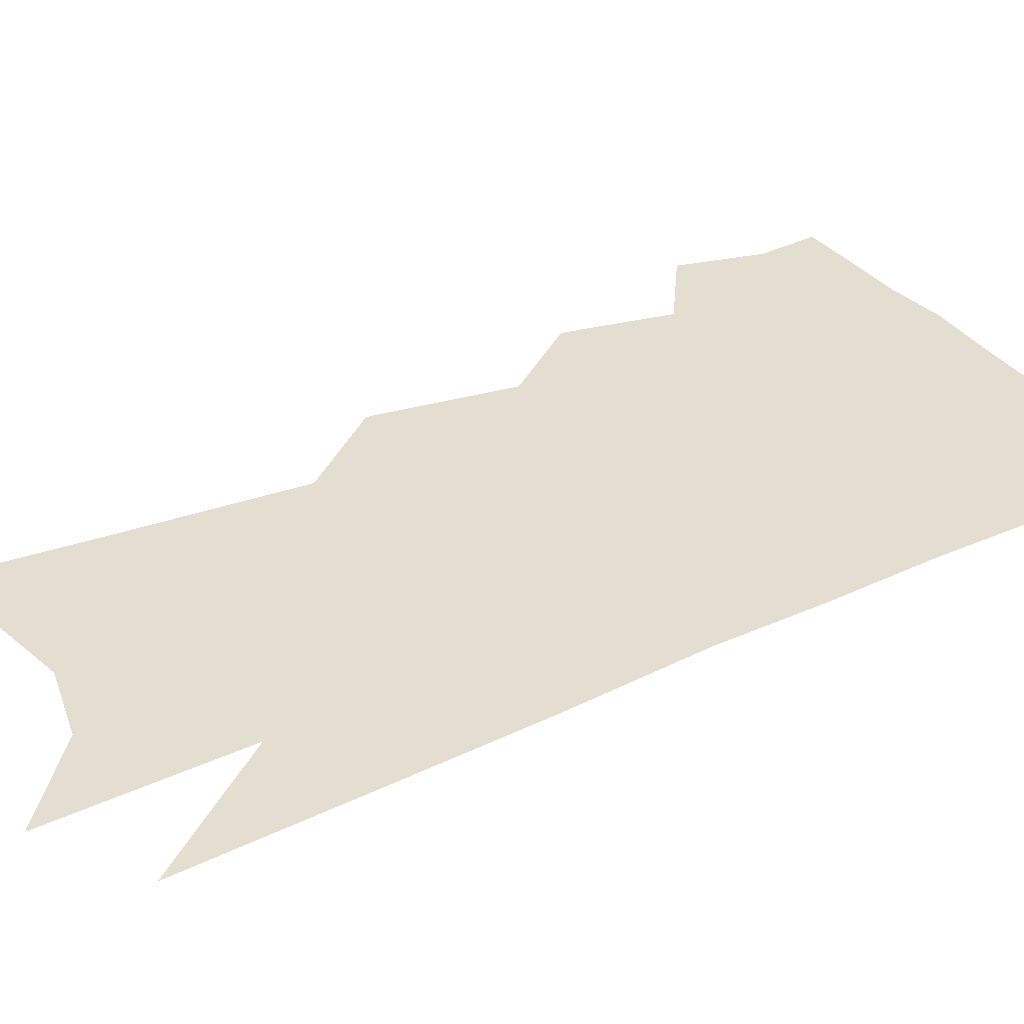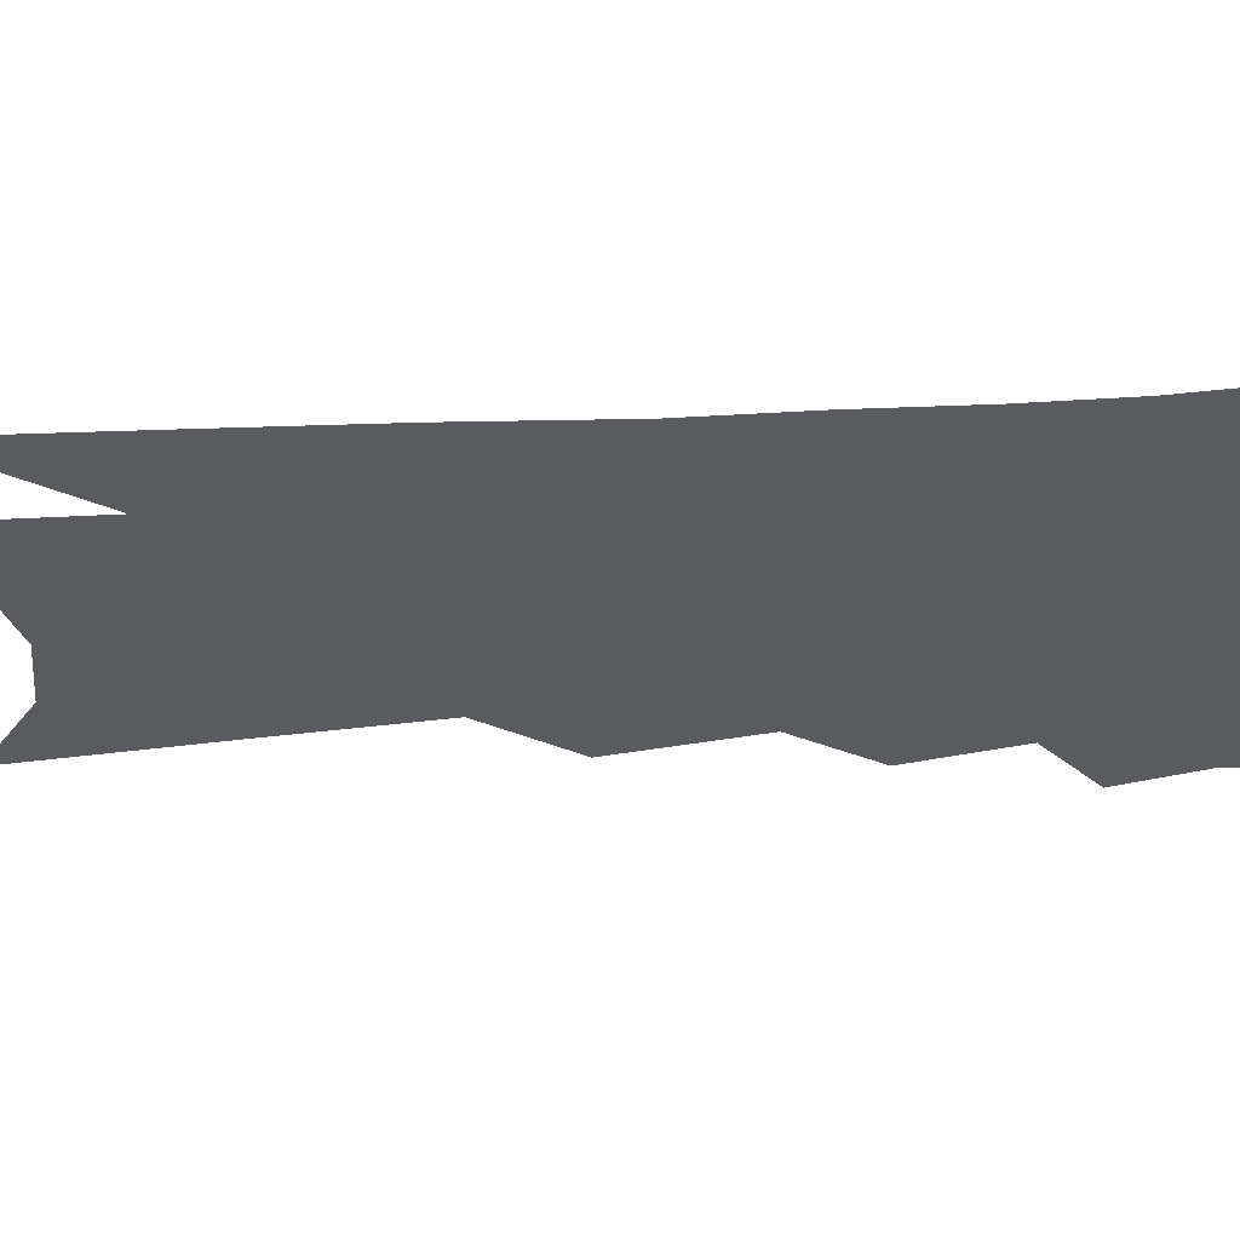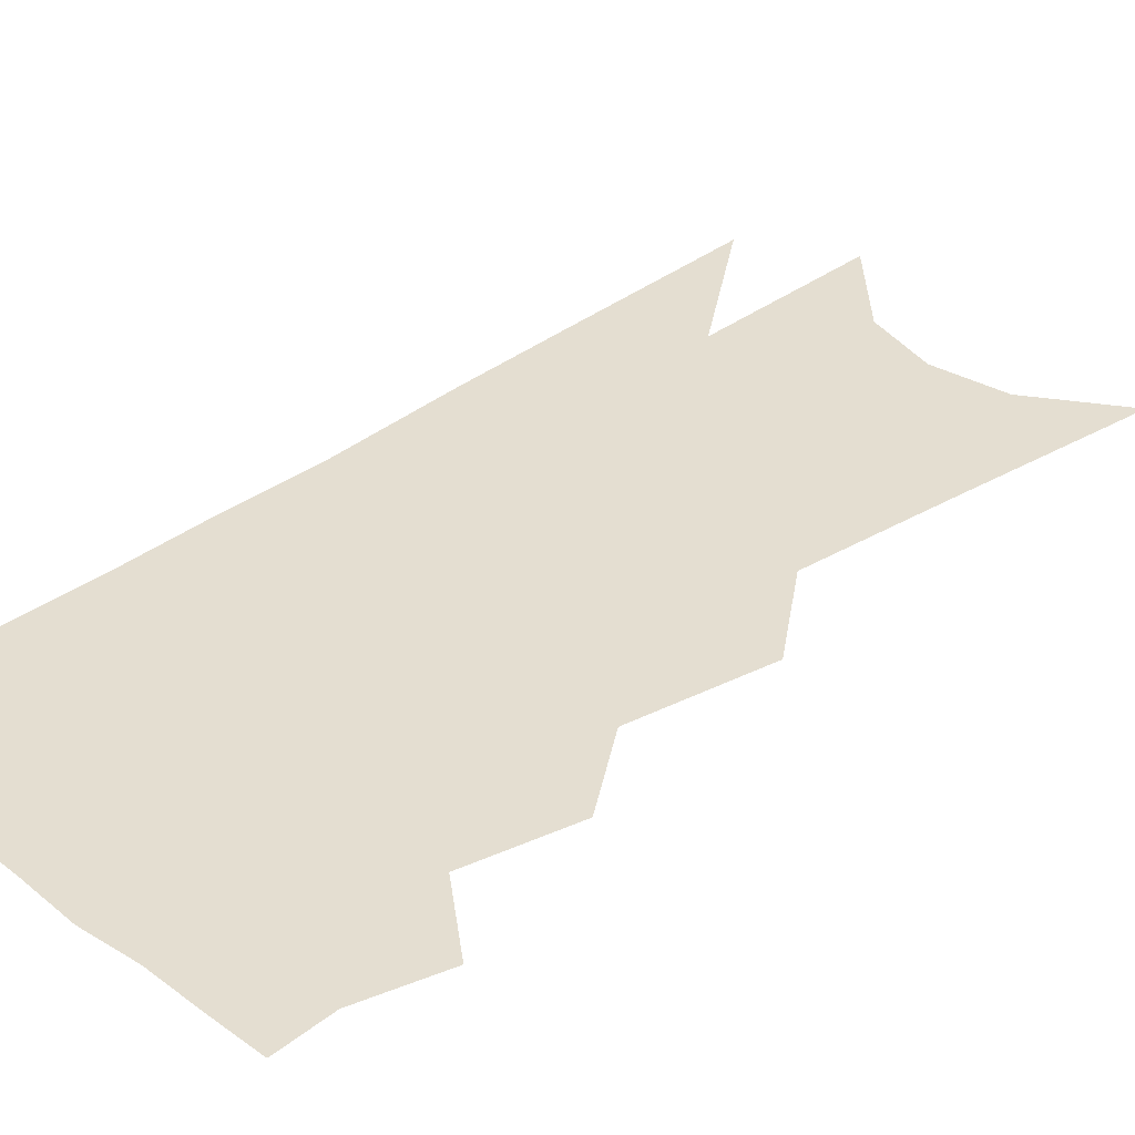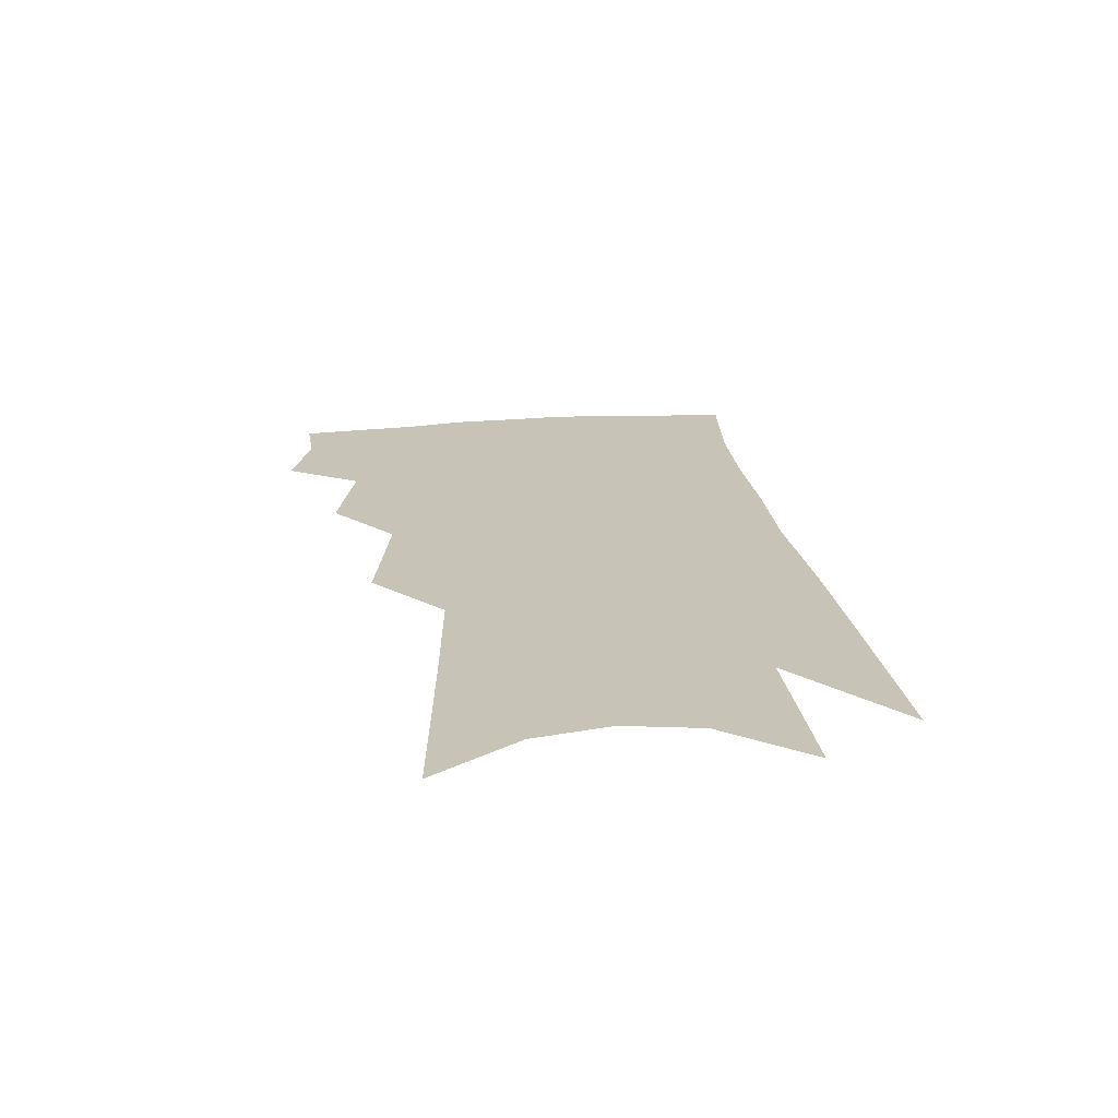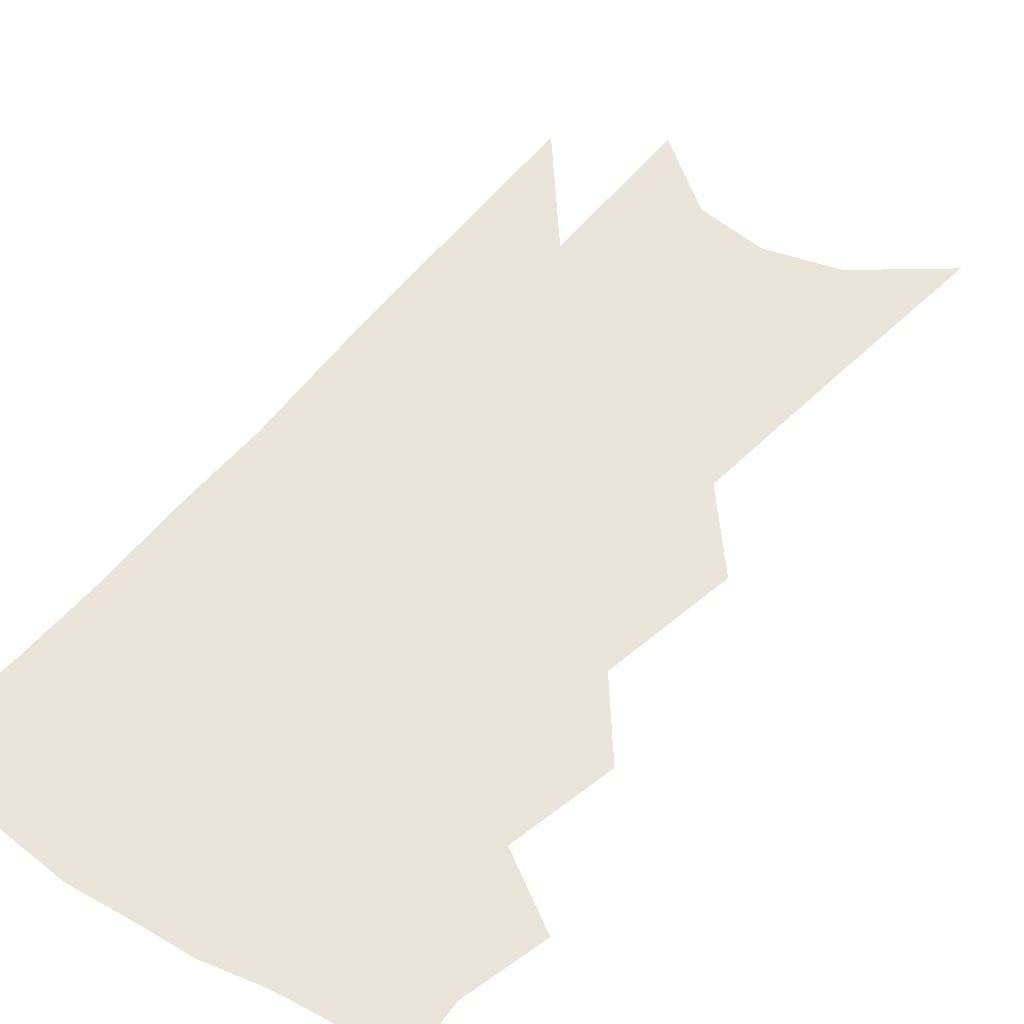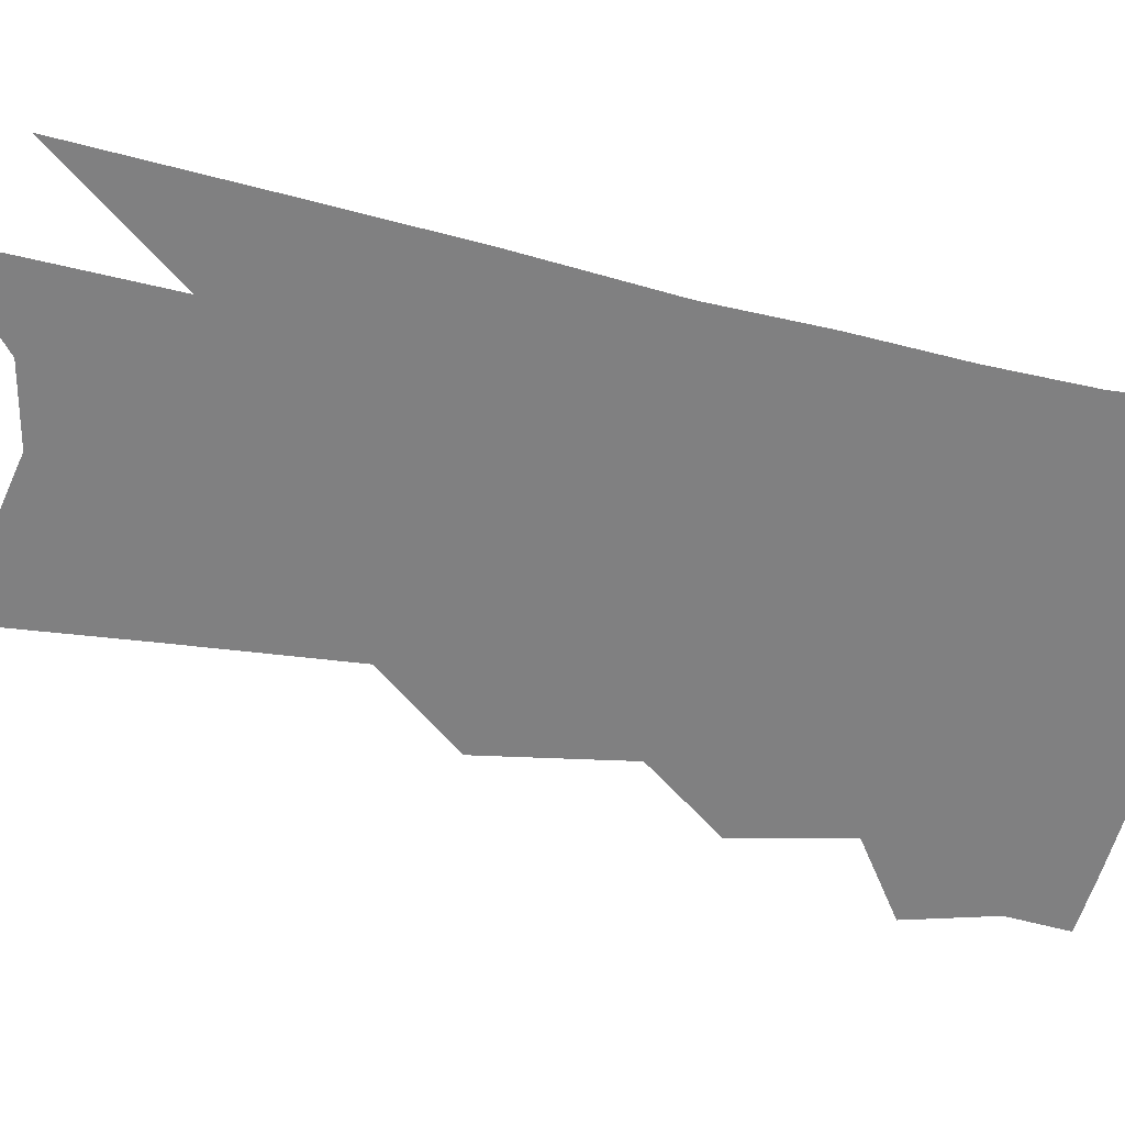
<metadata>
{"format":"obj","ext":"obj","renderer":"f3d","projection":"perspective","resolution":1024,"background":"white","views":[{"elev":35.7,"azim":65.6,"up":"+Z"},{"elev":-32.2,"azim":101.2,"up":"+Z"},{"elev":36.4,"azim":-126.9,"up":"+Z"},{"elev":-70.1,"azim":1.2,"up":"+Y"},{"elev":45.4,"azim":-139.4,"up":"+Z"},{"elev":-60.2,"azim":83.3,"up":"+Z"}]}
</metadata>
<code>
v 501.7 345.3 0
v 505.8 370 0
v 503.2 387.2 0
v 520.2 301.2 0
v 524 332.9 0
v 525.2 355.5 0
v 523.2 372.9 0
v 520.1 390.3 0
v 536.2 239 0
v 539.3 280.1 0
v 541.1 311.1 0
v 543.4 339.3 0
v 542.5 358.1 0
v 540.3 375.5 0
v 537.3 393 0
v 557.9 109.3 0
v 558.1 169.1 0
v 558 216.3 0
v 559.3 259.1 0
v 559.6 290.6 0
v 560.9 320.2 0
v 560.6 341.4 0
v 560.1 360.7 0
v 557.9 378 0
v 554.3 397.5 0
v 581.2 130.2 0
v 579.4 182.1 0
v 578.1 225.5 0
v 578 265.1 0
v 578.3 298.5 0
v 578.5 324.5 0
v 578.1 344.7 0
v 577.2 362.5 0
v 575.7 379.8 0
v 571.9 399.5 0
v 603 137 0
v 599.6 190.6 0
v 597.4 233.3 0
v 596.3 269.9 0
v 595.5 301 0
v 595.1 325.2 0
v 594.8 345.9 0
v 594.7 364.7 0
v 593.1 381.8 0
v 589.3 401.8 0
v 625.2 134.5 0
v 620.4 186.7 0
v 616.5 231.7 0
v 614.4 268 0
v 613.1 298 0
v 611.9 324.9 0
v 611.4 347.5 0
v 611.4 365.8 0
v 611 382.5 0
v 608.3 401.2 0
v 651.1 116.3 0
v 644.4 171.3 0
v 637.5 222.2 0
v 634.6 258.6 0
v 631.9 291.7 0
v 629.2 321.5 0
v 627.9 346.1 0
v 628 365.8 0
v 627.9 383.4 0
v 626.6 400.6 0
v 676.6 136.8 0
v 669.2 188.4 0
v 662.5 233.4 0
v 655.3 275.8 0
v 651.9 307.2 0
v 647.6 337.7 0
v 644.8 365.1 0
v 644.2 384 0
v 643.8 400.6 0
f 5 6 1
f 1 6 2
f 6 7 2
f 2 7 3
f 7 8 3
f 10 11 4
f 4 11 5
f 11 12 5
f 5 12 6
f 12 13 6
f 6 13 7
f 13 14 7
f 7 14 8
f 14 15 8
f 18 19 9
f 9 19 10
f 19 20 10
f 10 20 11
f 20 21 11
f 11 21 12
f 21 22 12
f 12 22 13
f 22 23 13
f 13 23 14
f 23 24 14
f 14 24 15
f 24 25 15
f 16 26 17
f 26 27 17
f 17 27 18
f 27 28 18
f 18 28 19
f 28 29 19
f 19 29 20
f 29 30 20
f 20 30 21
f 30 31 21
f 21 31 22
f 31 32 22
f 22 32 23
f 32 33 23
f 23 33 24
f 33 34 24
f 24 34 25
f 34 35 25
f 26 36 27
f 36 37 27
f 27 37 28
f 37 38 28
f 28 38 29
f 38 39 29
f 29 39 30
f 39 40 30
f 30 40 31
f 40 41 31
f 31 41 32
f 41 42 32
f 32 42 33
f 42 43 33
f 33 43 34
f 43 44 34
f 34 44 35
f 44 45 35
f 36 46 37
f 46 47 37
f 37 47 38
f 47 48 38
f 38 48 39
f 48 49 39
f 39 49 40
f 49 50 40
f 40 50 41
f 50 51 41
f 41 51 42
f 51 52 42
f 42 52 43
f 52 53 43
f 43 53 44
f 53 54 44
f 44 54 45
f 54 55 45
f 46 56 47
f 56 57 47
f 47 57 48
f 57 58 48
f 48 58 49
f 58 59 49
f 49 59 50
f 59 60 50
f 50 60 51
f 60 61 51
f 51 61 52
f 61 62 52
f 52 62 53
f 62 63 53
f 53 63 54
f 63 64 54
f 54 64 55
f 64 65 55
f 57 66 58
f 66 67 58
f 58 67 59
f 67 68 59
f 59 68 60
f 68 69 60
f 60 69 61
f 69 70 61
f 61 70 62
f 70 71 62
f 62 71 63
f 71 72 63
f 63 72 64
f 72 73 64
f 64 73 65
f 73 74 65

</code>
